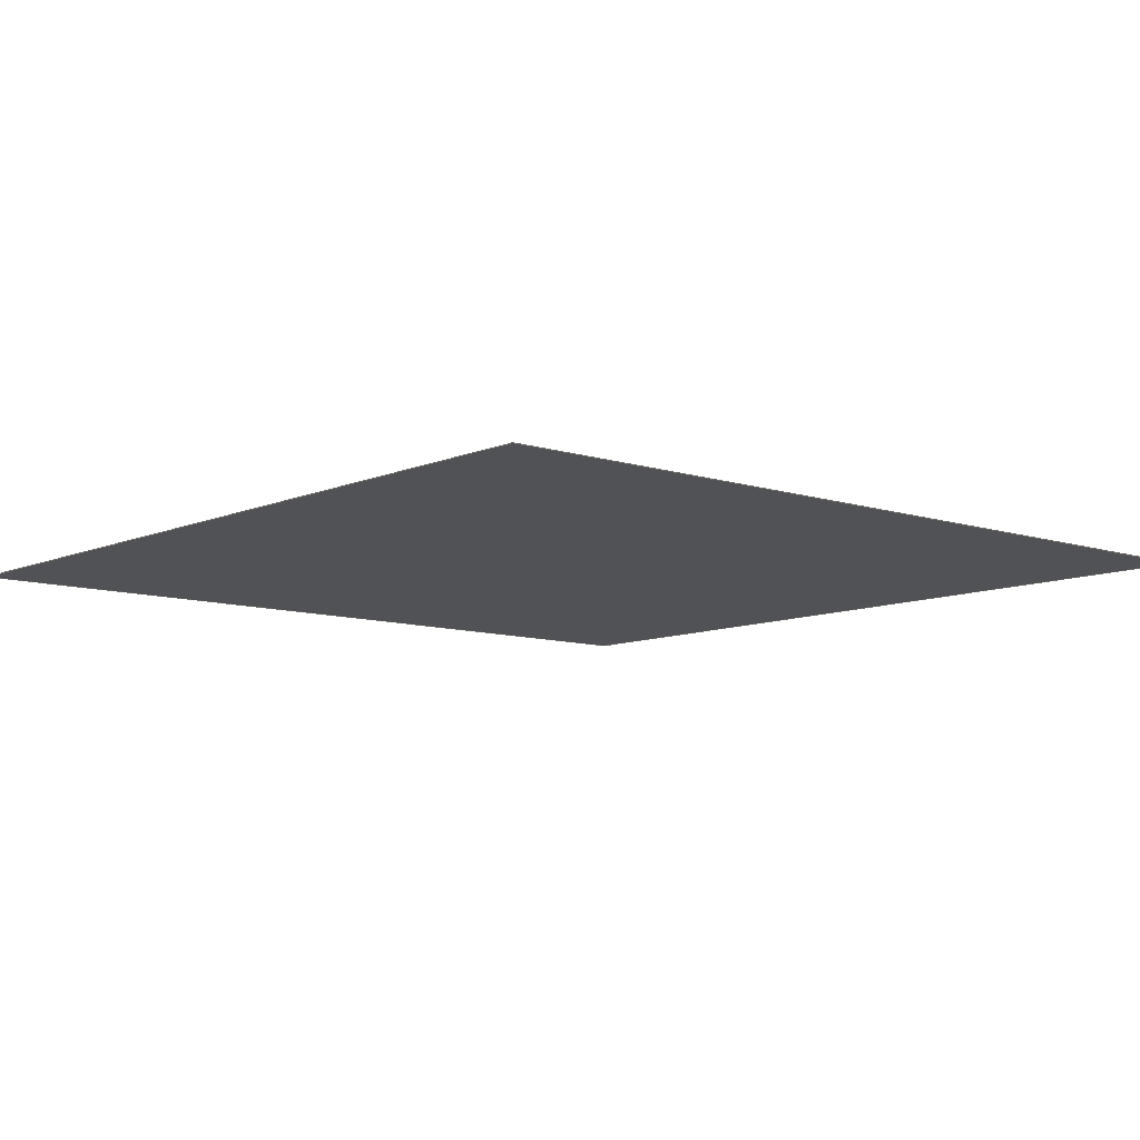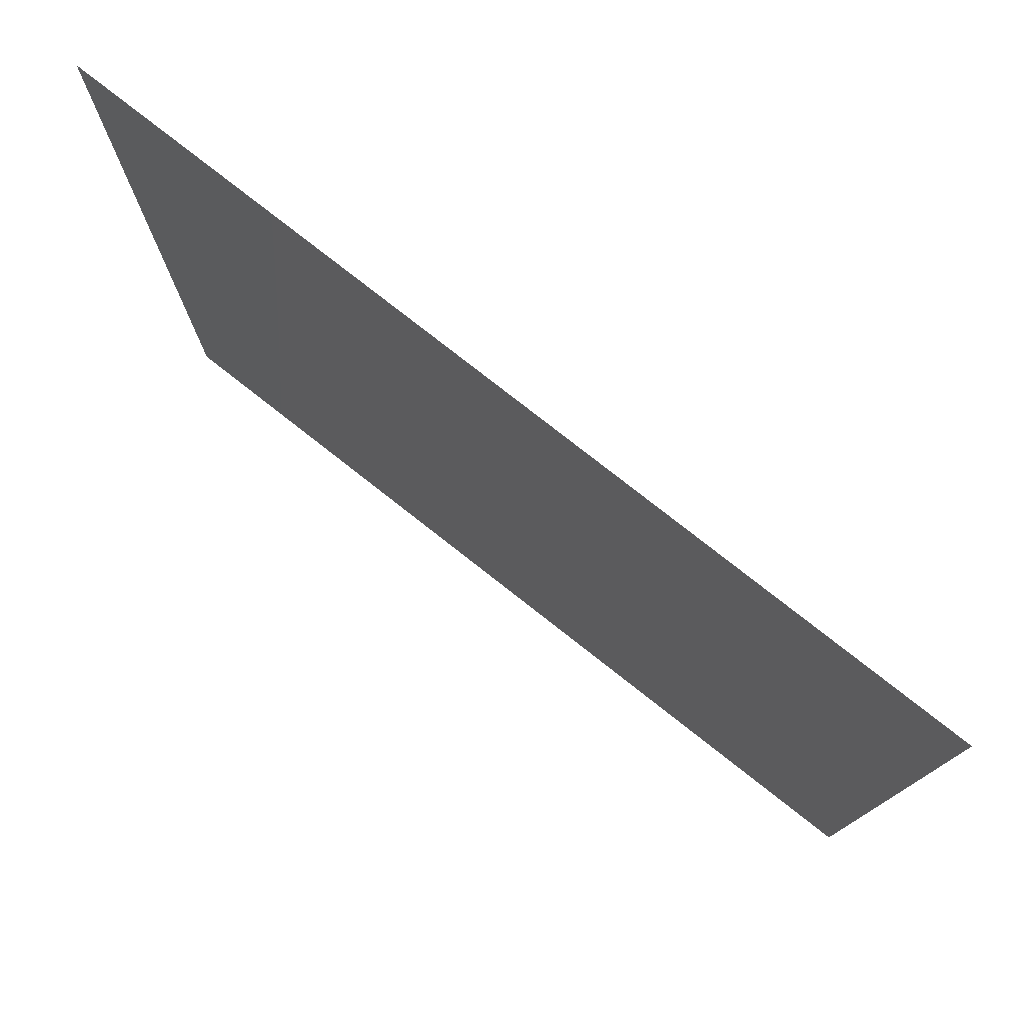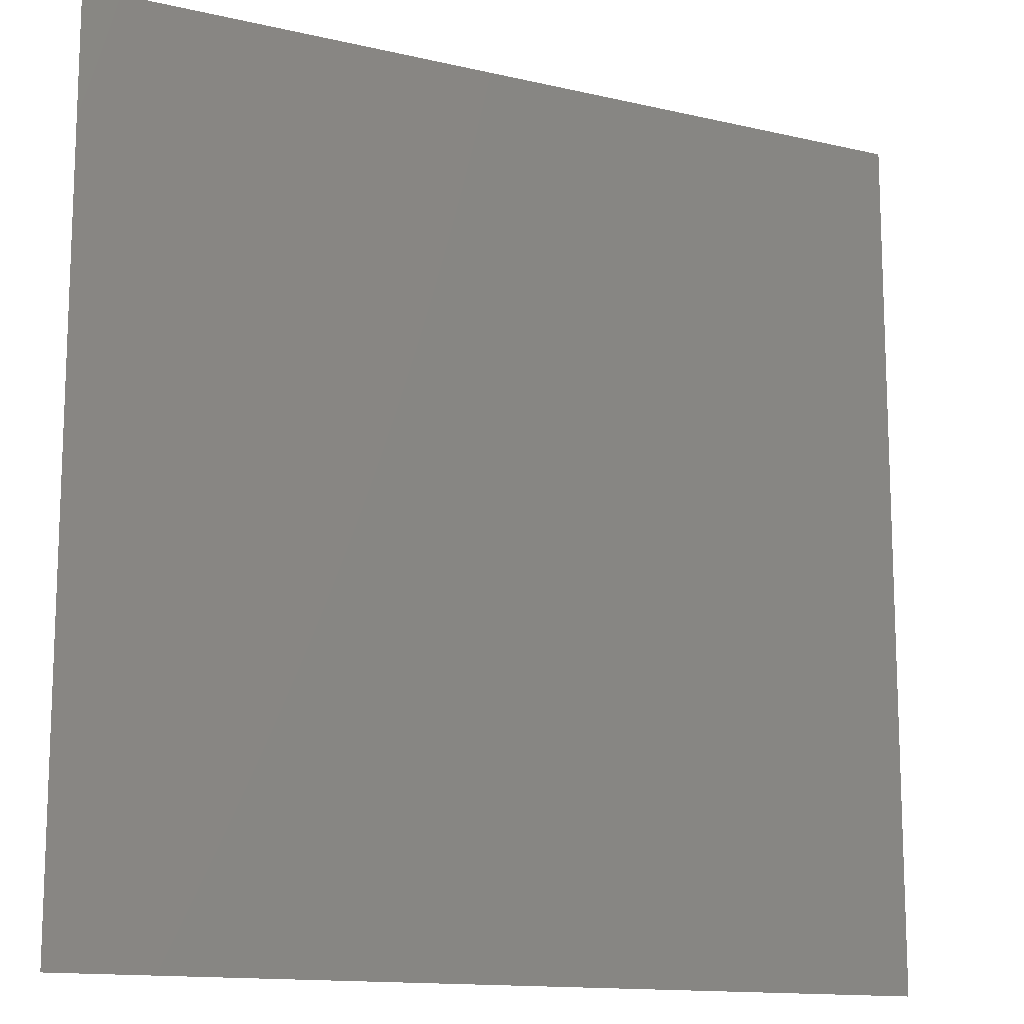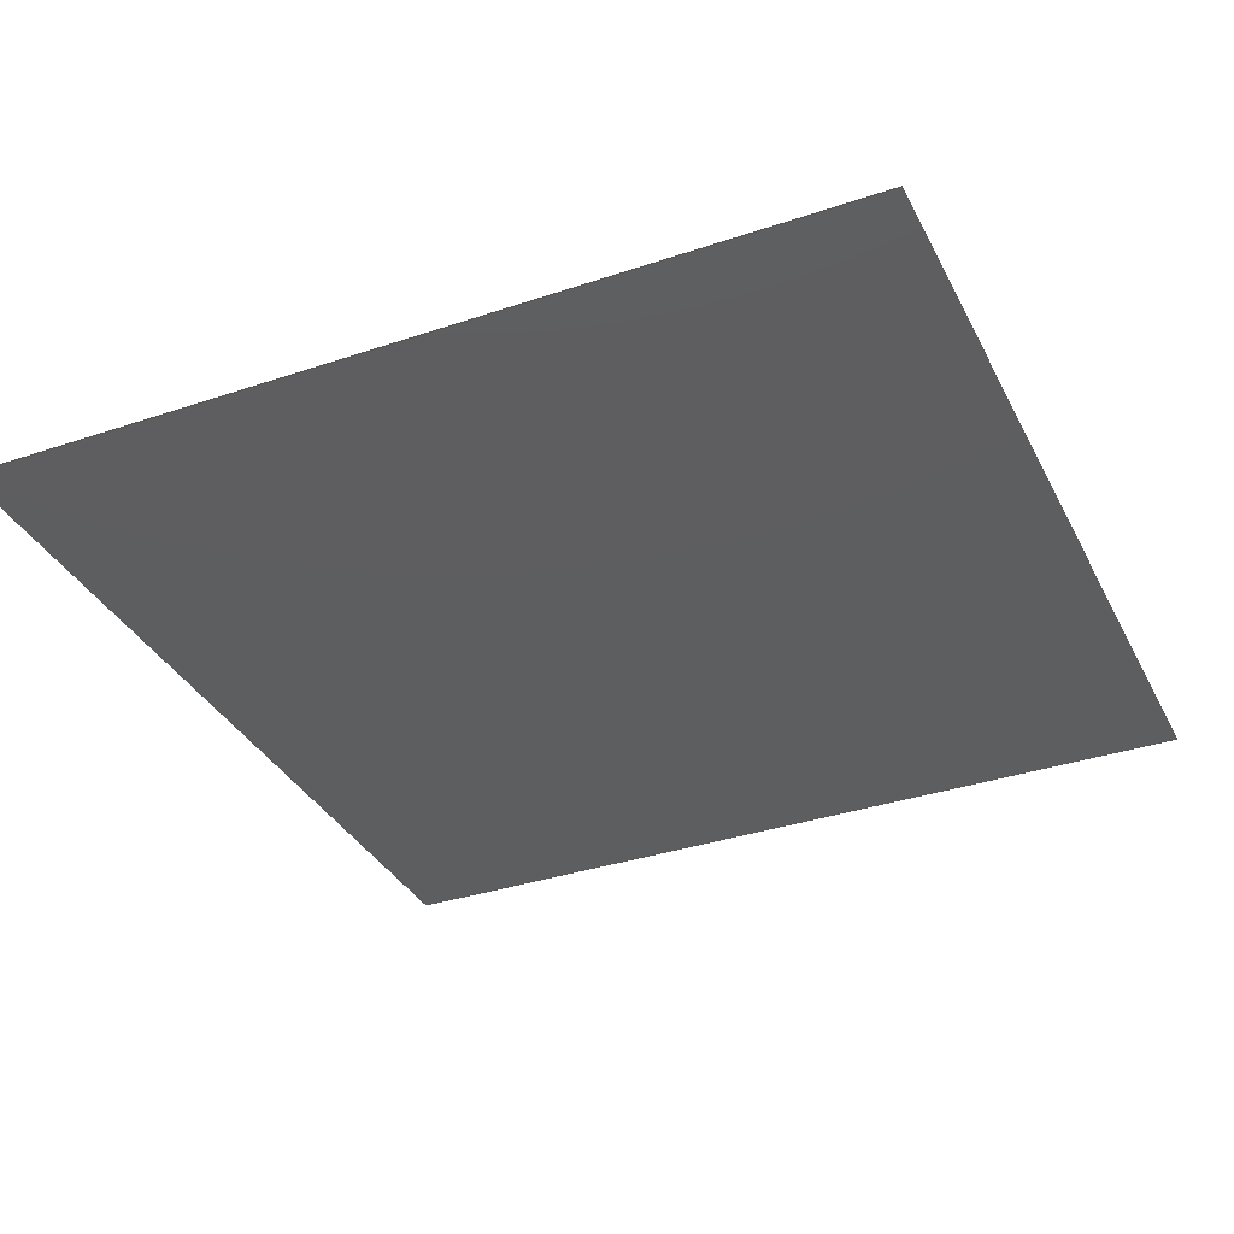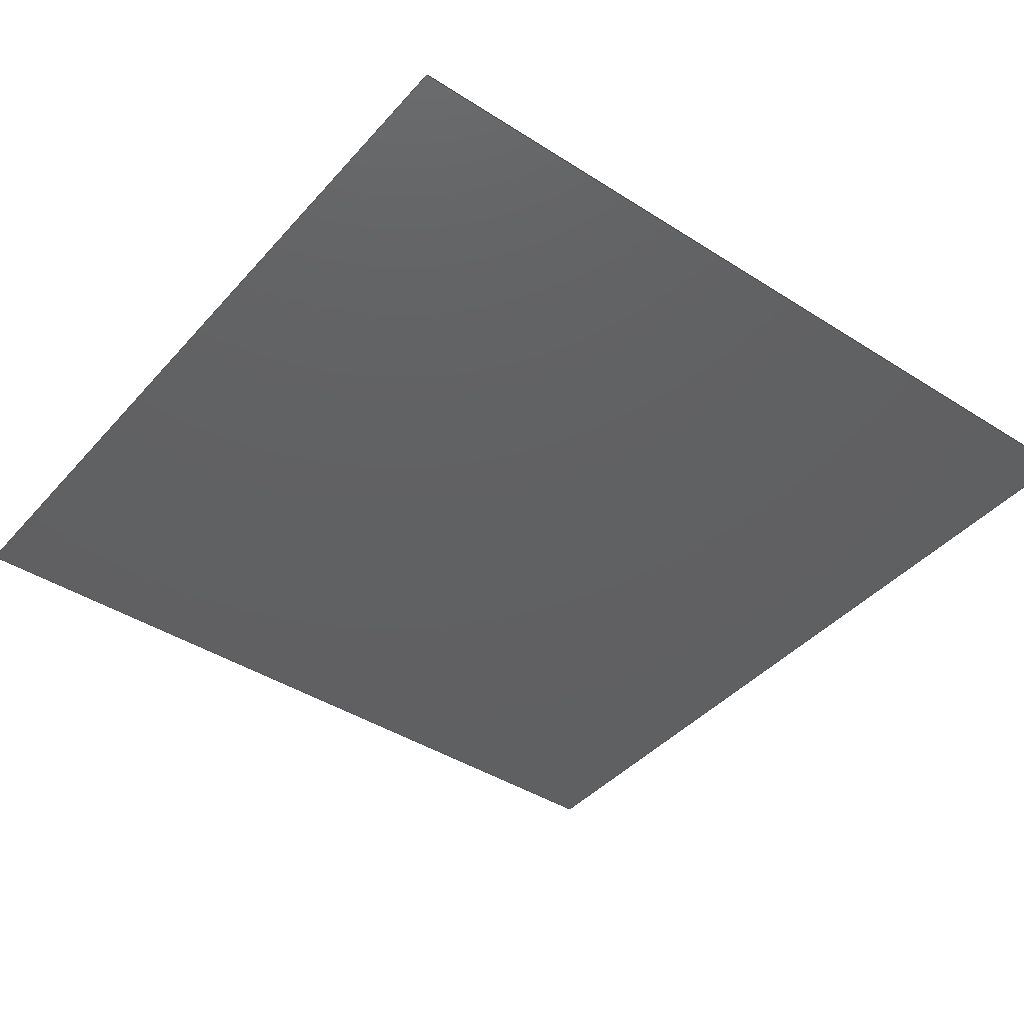
<metadata>
{"format":"step","ext":"stp","renderer":"f3d","projection":"perspective","resolution":1024,"background":"white","views":[{"elev":-9.2,"azim":-130.9,"up":"+Z"},{"elev":78.3,"azim":38.1,"up":"+Y"},{"elev":-13.5,"azim":-27.8,"up":"+Y"},{"elev":-35.0,"azim":114.2,"up":"+Z"},{"elev":-41.9,"azim":-127.6,"up":"+Z"}]}
</metadata>
<code>
ISO-10303-21;
DATA;
#1=DIRECTION('',(-1,0,0));
#2=VECTOR('',#1,9);
#3=CARTESIAN_POINT('',(11.9,5,11.5));
#4=LINE('',#3,#2);
#5=DIRECTION('',(0,-1,0));
#6=VECTOR('',#5,9);
#7=CARTESIAN_POINT('',(2.9,5,11.5));
#8=LINE('',#7,#6);
#9=DIRECTION('',(1,0,0));
#10=VECTOR('',#9,9);
#11=CARTESIAN_POINT('',(2.9,-4,11.5));
#12=LINE('',#11,#10);
#13=DIRECTION('',(0,1,0));
#14=VECTOR('',#13,9);
#15=CARTESIAN_POINT('',(11.9,-4,11.5));
#16=LINE('',#15,#14);
#17=CARTESIAN_POINT('',(12.08,-4.18,11.5));
#18=CARTESIAN_POINT('',(12.08,5.18,11.5));
#19=CARTESIAN_POINT('',(2.72,-4.18,11.5));
#20=CARTESIAN_POINT('',(2.72,5.18,11.5));
#21=B_SPLINE_SURFACE_WITH_KNOTS('',1,1,((#17,#18),(#19,#20)),.UNSPECIFIED.,.F.,
.F.,.F.,(2,2),(2,2),(-0.18,9.18),(-9.18,0.18),.UNSPECIFIED.);
#22=DIRECTION('',(1,0));
#23=VECTOR('',#22,9);
#24=CARTESIAN_POINT('',(0,0));
#25=LINE('',#24,#23);
#26=TRIMMED_CURVE('',#25,(PARAMETER_VALUE(0)),(PARAMETER_VALUE(1)),.T.,
.UNSPECIFIED.);
#27=(GEOMETRIC_REPRESENTATION_CONTEXT(2)PARAMETRIC_REPRESENTATION_CONTEXT()REPRESENTATION_CONTEXT('ID1','2'));
#28=DEFINITIONAL_REPRESENTATION('',(#26),#27);
#29=PCURVE('',#21,#28);
#30=DIRECTION('',(0,-1));
#31=VECTOR('',#30,9);
#32=CARTESIAN_POINT('',(9,0));
#33=LINE('',#32,#31);
#34=TRIMMED_CURVE('',#33,(PARAMETER_VALUE(0)),(PARAMETER_VALUE(1)),.T.,
.UNSPECIFIED.);
#35=DEFINITIONAL_REPRESENTATION('',(#34),#27);
#36=PCURVE('',#21,#35);
#37=DIRECTION('',(-1,0));
#38=VECTOR('',#37,9);
#39=CARTESIAN_POINT('',(9,-9));
#40=LINE('',#39,#38);
#41=TRIMMED_CURVE('',#40,(PARAMETER_VALUE(0)),(PARAMETER_VALUE(1)),.T.,
.UNSPECIFIED.);
#42=DEFINITIONAL_REPRESENTATION('',(#41),#27);
#43=PCURVE('',#21,#42);
#44=DIRECTION('',(0,1));
#45=VECTOR('',#44,9);
#46=CARTESIAN_POINT('',(0,-9));
#47=LINE('',#46,#45);
#48=TRIMMED_CURVE('',#47,(PARAMETER_VALUE(0)),(PARAMETER_VALUE(1)),.T.,
.UNSPECIFIED.);
#49=DEFINITIONAL_REPRESENTATION('',(#48),#27);
#50=PCURVE('',#21,#49);
#51=DIMENSIONAL_EXPONENTS(0,0,0,0,0,0,0);
#52=PLANE_ANGLE_MEASURE_WITH_UNIT(PLANE_ANGLE_MEASURE(0.01745),#108);
#53=(CONVERSION_BASED_UNIT('DEGREE',#52)NAMED_UNIT(*)PLANE_ANGLE_UNIT());
#54=UNCERTAINTY_MEASURE_WITH_UNIT(LENGTH_MEASURE(0.008961),#107,
'closure',
'Maximum model space distance between geometric entities at asserted connectivities');
#55=APPLICATION_CONTEXT(
'CONFIGURATION CONTROLLED 3D DESIGNS OF MECHANICAL PARTS AND ASSEMBLIES');
#56=APPLICATION_PROTOCOL_DEFINITION('international standard',
'config_control_design',1994,#55);
#57=DESIGN_CONTEXT('',#55,'design');
#58=MECHANICAL_CONTEXT('',#55,'mechanical');
#59=PRODUCT('BOITIER','BOITIER','NOT SPECIFIED',(#58));
#60=PRODUCT_DEFINITION_FORMATION_WITH_SPECIFIED_SOURCE('10','LAST_VERSION',#59,
.MADE.);
#61=PRODUCT_CATEGORY('part','');
#62=PRODUCT_RELATED_PRODUCT_CATEGORY('detail','',(#59));
#63=PRODUCT_CATEGORY_RELATIONSHIP('','',#61,#62);
#64=SECURITY_CLASSIFICATION_LEVEL('unclassified');
#65=SECURITY_CLASSIFICATION('','',#64);
#66=CC_DESIGN_SECURITY_CLASSIFICATION(#65,(#60));
#67=APPROVAL_STATUS('approved');
#68=APPROVAL(#67,'');
#69=CC_DESIGN_APPROVAL(#68,(#65,#60,#112));
#70=CALENDAR_DATE(115,23,6);
#71=COORDINATED_UNIVERSAL_TIME_OFFSET(2,0,.AHEAD.);
#72=LOCAL_TIME(11,54,34,#71);
#73=DATE_AND_TIME(#70,#72);
#74=APPROVAL_DATE_TIME(#73,#68);
#75=DATE_TIME_ROLE('creation_date');
#76=CC_DESIGN_DATE_AND_TIME_ASSIGNMENT(#73,#75,(#112));
#77=DATE_TIME_ROLE('classification_date');
#78=CC_DESIGN_DATE_AND_TIME_ASSIGNMENT(#73,#77,(#65));
#79=PERSON('UNSPECIFIED','UNSPECIFIED',$,$,$,$);
#80=ORGANIZATION('UNSPECIFIED','UNSPECIFIED','UNSPECIFIED');
#81=PERSON_AND_ORGANIZATION(#79,#80);
#82=APPROVAL_ROLE('approver');
#83=APPROVAL_PERSON_ORGANIZATION(#81,#68,#82);
#84=PERSON_AND_ORGANIZATION_ROLE('creator');
#85=CC_DESIGN_PERSON_AND_ORGANIZATION_ASSIGNMENT(#81,#84,(#60,#112));
#86=PERSON_AND_ORGANIZATION_ROLE('design_supplier');
#87=CC_DESIGN_PERSON_AND_ORGANIZATION_ASSIGNMENT(#81,#86,(#60));
#88=PERSON_AND_ORGANIZATION_ROLE('classification_officer');
#89=CC_DESIGN_PERSON_AND_ORGANIZATION_ASSIGNMENT(#81,#88,(#65));
#90=PERSON_AND_ORGANIZATION_ROLE('design_owner');
#91=CC_DESIGN_PERSON_AND_ORGANIZATION_ASSIGNMENT(#81,#90,(#59));
#92=TRIMMED_CURVE('',#4,(PARAMETER_VALUE(0)),(PARAMETER_VALUE(1)),.T.,
.UNSPECIFIED.);
#93=TRIMMED_CURVE('',#8,(PARAMETER_VALUE(0)),(PARAMETER_VALUE(1)),.T.,
.UNSPECIFIED.);
#94=TRIMMED_CURVE('',#12,(PARAMETER_VALUE(0)),(PARAMETER_VALUE(1)),.T.,
.UNSPECIFIED.);
#95=TRIMMED_CURVE('',#16,(PARAMETER_VALUE(0)),(PARAMETER_VALUE(1)),.T.,
.UNSPECIFIED.);
#96=(BOUNDED_CURVE()CURVE()GEOMETRIC_REPRESENTATION_ITEM()REPRESENTATION_ITEM(
'')SURFACE_CURVE(#92,(#29),.PCURVE_S1));
#97=COMPOSITE_CURVE_SEGMENT(.CONTINUOUS.,.T.,#96);
#98=(BOUNDED_CURVE()CURVE()GEOMETRIC_REPRESENTATION_ITEM()REPRESENTATION_ITEM(
'')SURFACE_CURVE(#93,(#36),.PCURVE_S1));
#99=COMPOSITE_CURVE_SEGMENT(.CONTINUOUS.,.T.,#98);
#100=(BOUNDED_CURVE()CURVE()GEOMETRIC_REPRESENTATION_ITEM()REPRESENTATION_ITEM(
'')SURFACE_CURVE(#94,(#43),.PCURVE_S1));
#101=COMPOSITE_CURVE_SEGMENT(.CONTINUOUS.,.T.,#100);
#102=(BOUNDED_CURVE()CURVE()GEOMETRIC_REPRESENTATION_ITEM()REPRESENTATION_ITEM(
'')SURFACE_CURVE(#95,(#50),.PCURVE_S1));
#103=COMPOSITE_CURVE_SEGMENT(.CONTINUOUS.,.T.,#102);
#104=OUTER_BOUNDARY_CURVE('',(#97,#99,#101,#103),.F.);
#105=CURVE_BOUNDED_SURFACE('',#21,(#104),.F.);
#106=GEOMETRIC_SET('',(#105));
#107=(LENGTH_UNIT()NAMED_UNIT(*)SI_UNIT(.MILLI.,.METRE.));
#108=(NAMED_UNIT(*)PLANE_ANGLE_UNIT()SI_UNIT($,.RADIAN.));
#109=(NAMED_UNIT(*)SI_UNIT($,.STERADIAN.)SOLID_ANGLE_UNIT());
#110=(GEOMETRIC_REPRESENTATION_CONTEXT(3)GLOBAL_UNCERTAINTY_ASSIGNED_CONTEXT(
(#54))GLOBAL_UNIT_ASSIGNED_CONTEXT((#107,#53,#109))REPRESENTATION_CONTEXT('ID2',
'3'));
#111=GEOMETRICALLY_BOUNDED_SURFACE_SHAPE_REPRESENTATION('',(#106),#110);
#112=PRODUCT_DEFINITION('design','',#60,#57);
#113=PRODUCT_DEFINITION_SHAPE('','SHAPE FOR BOITIER.',#112);
#114=SHAPE_DEFINITION_REPRESENTATION(#113,#111);
ENDSEC;
END-ISO-10303-21;

</code>
